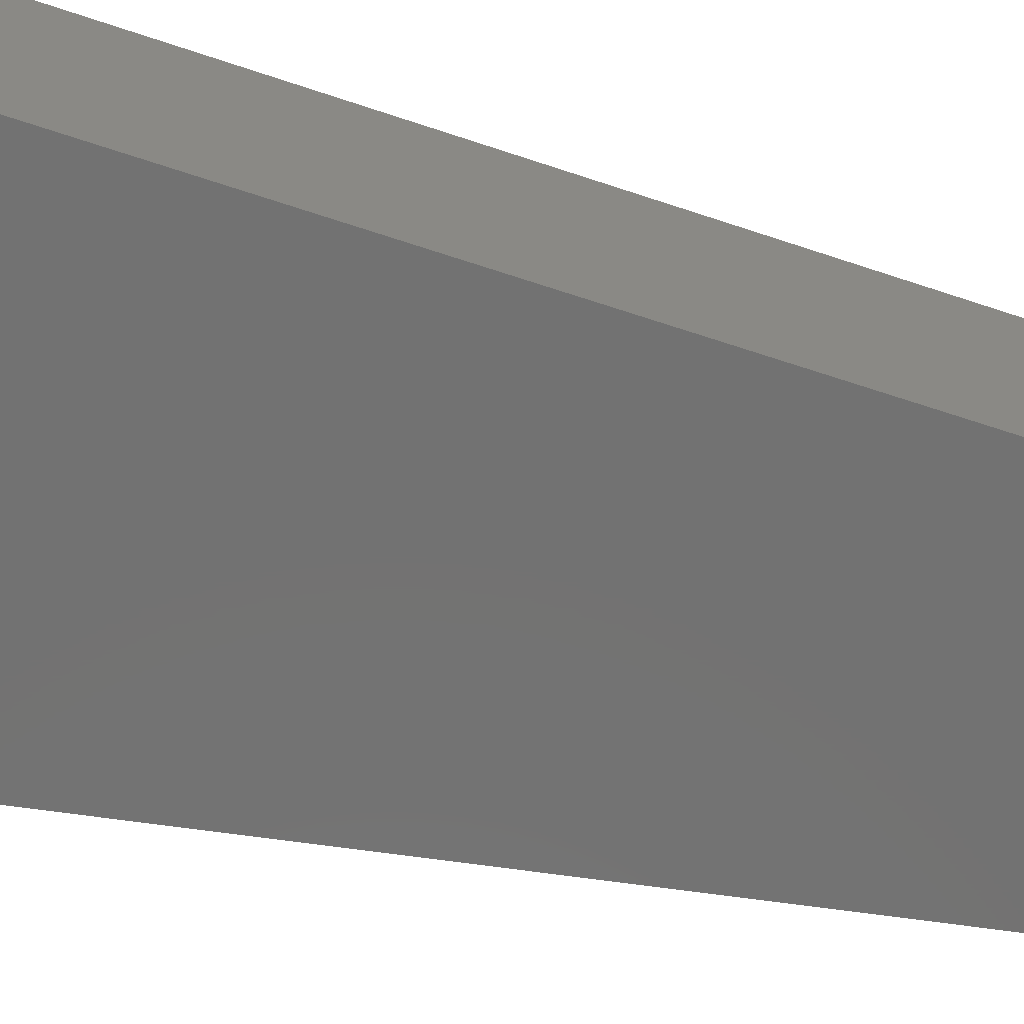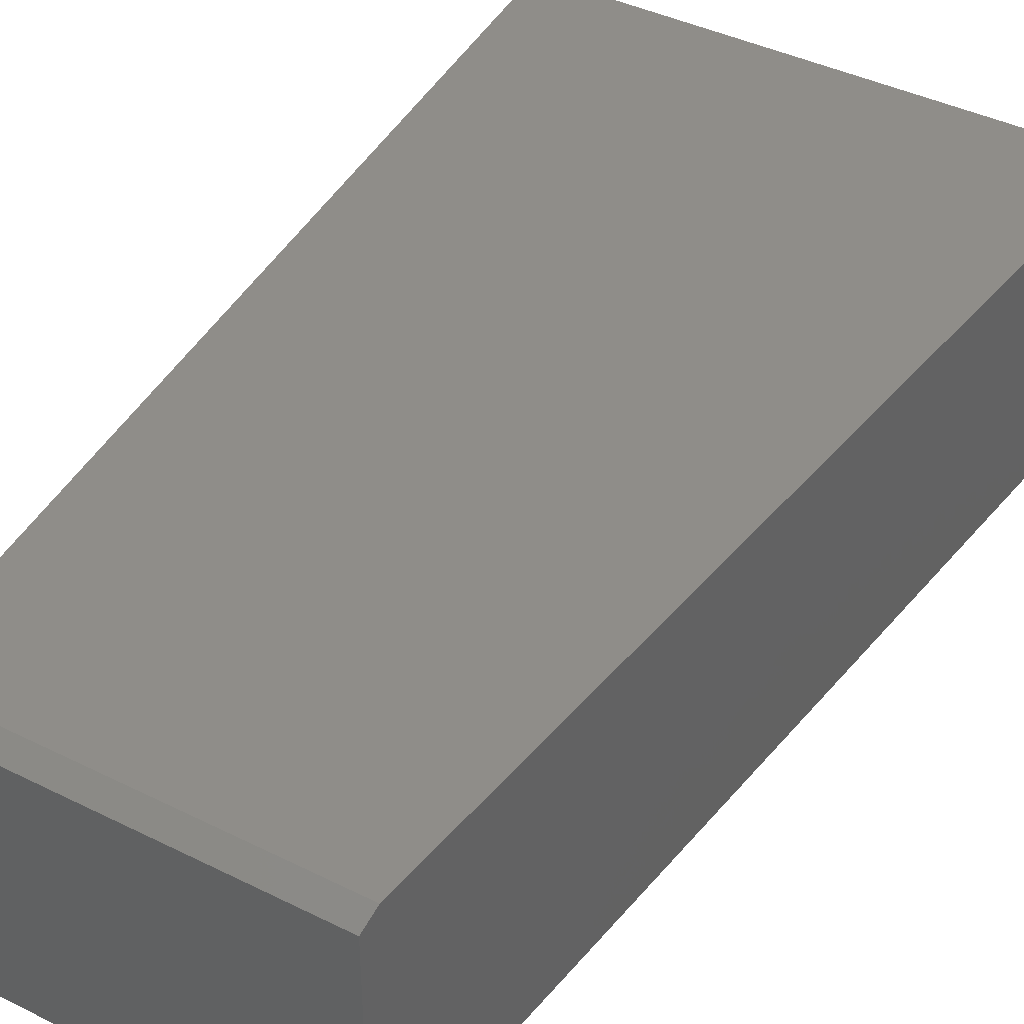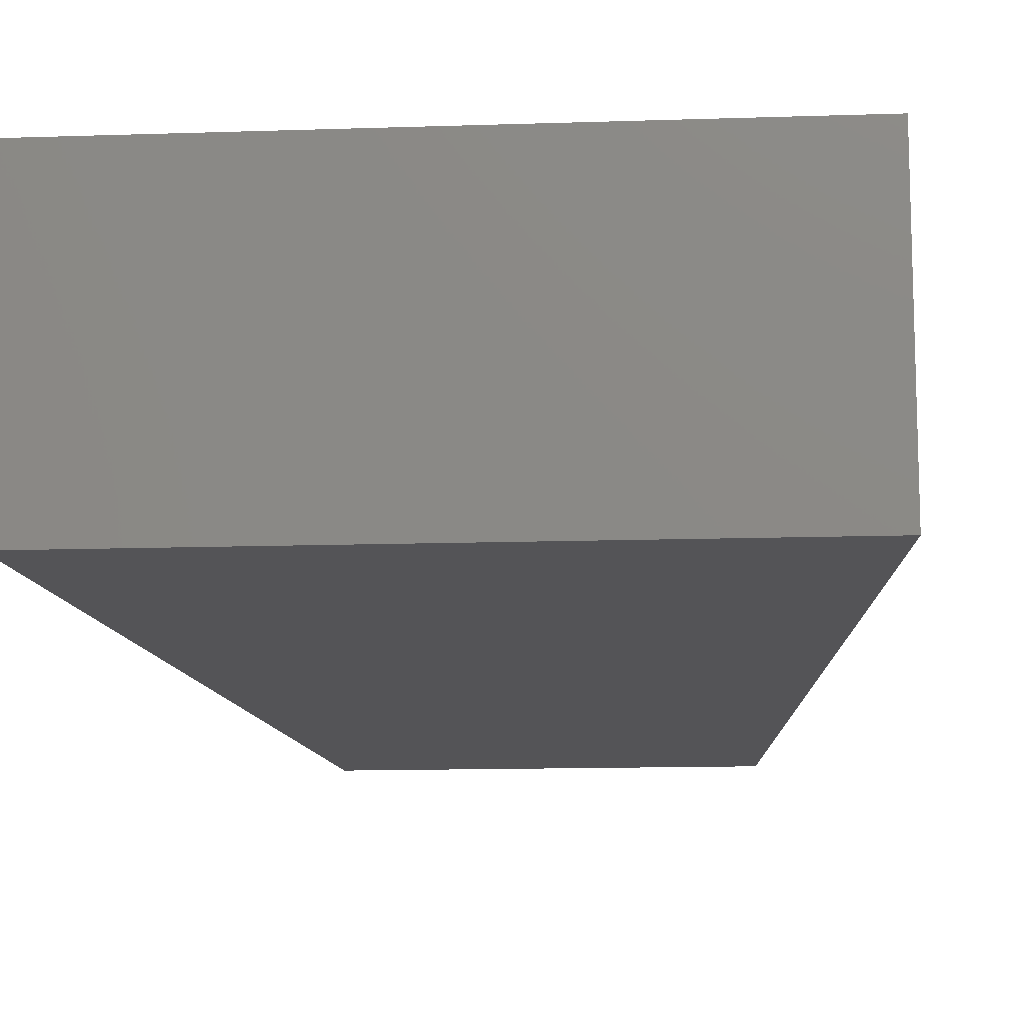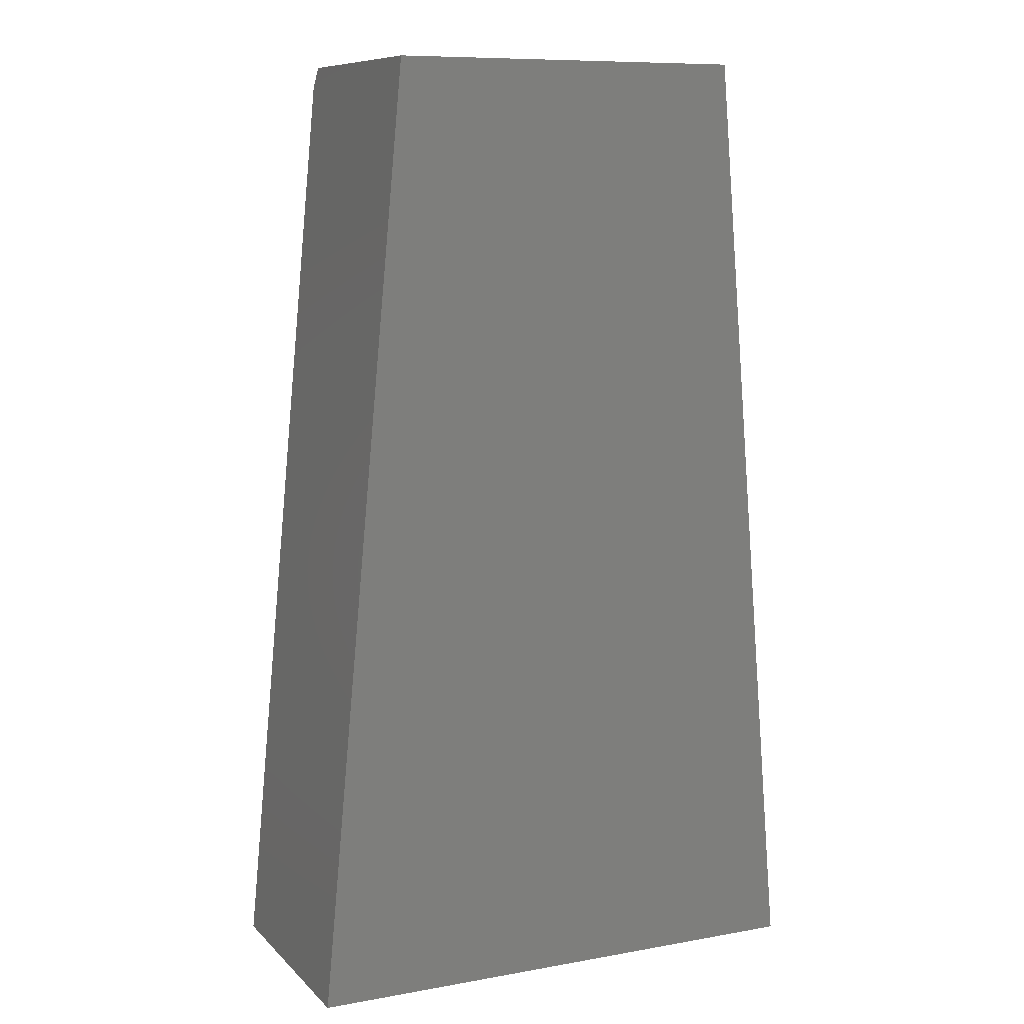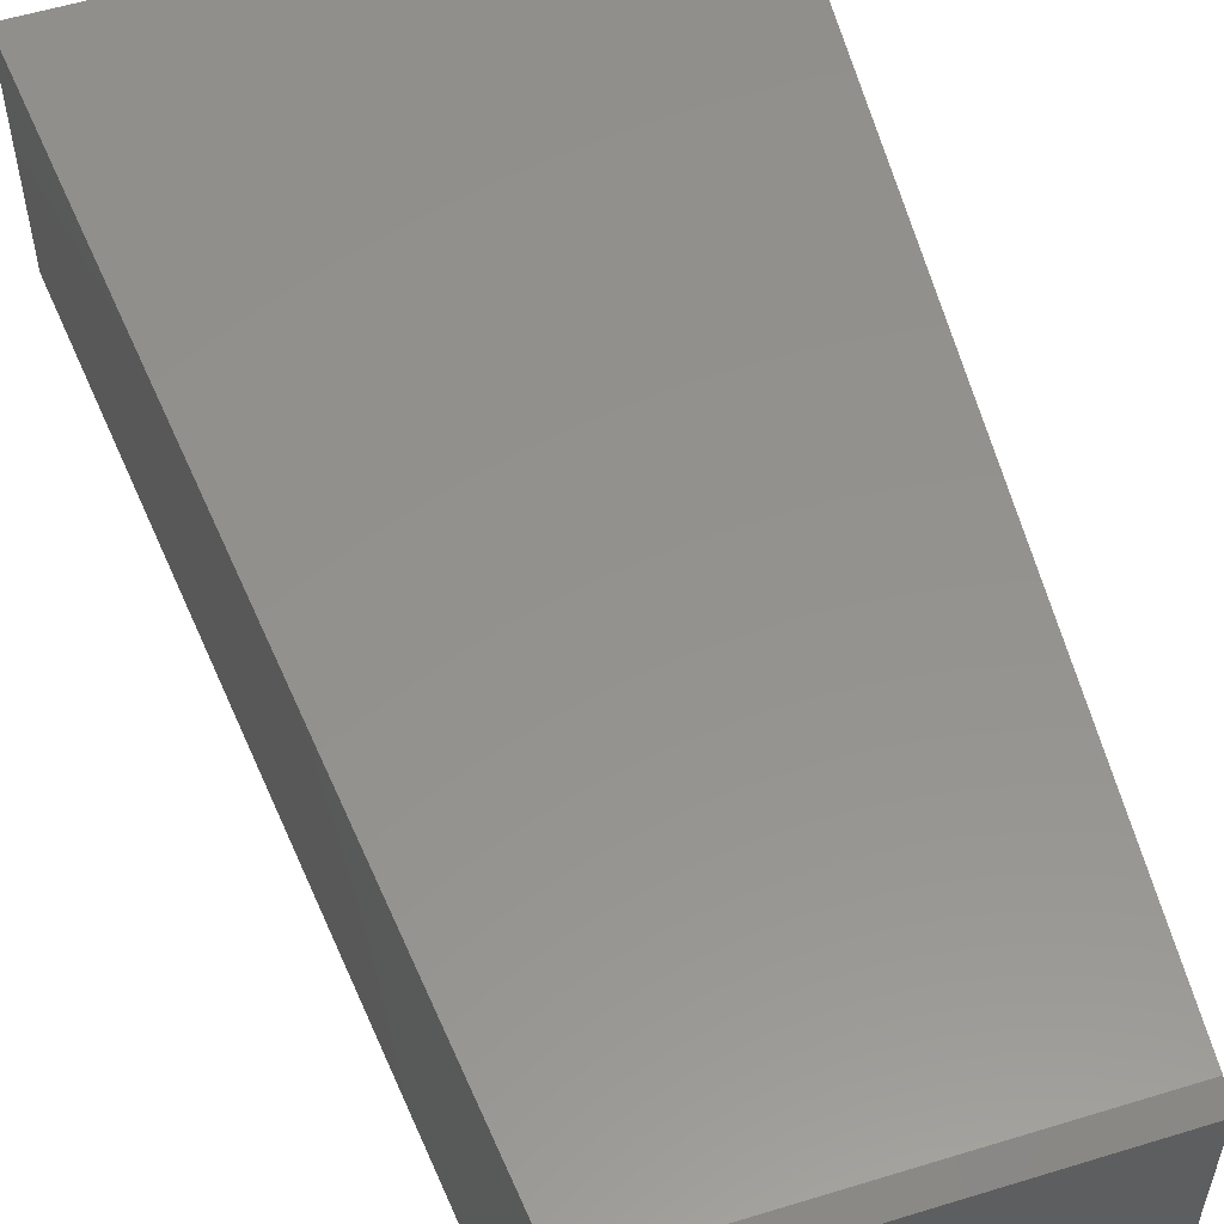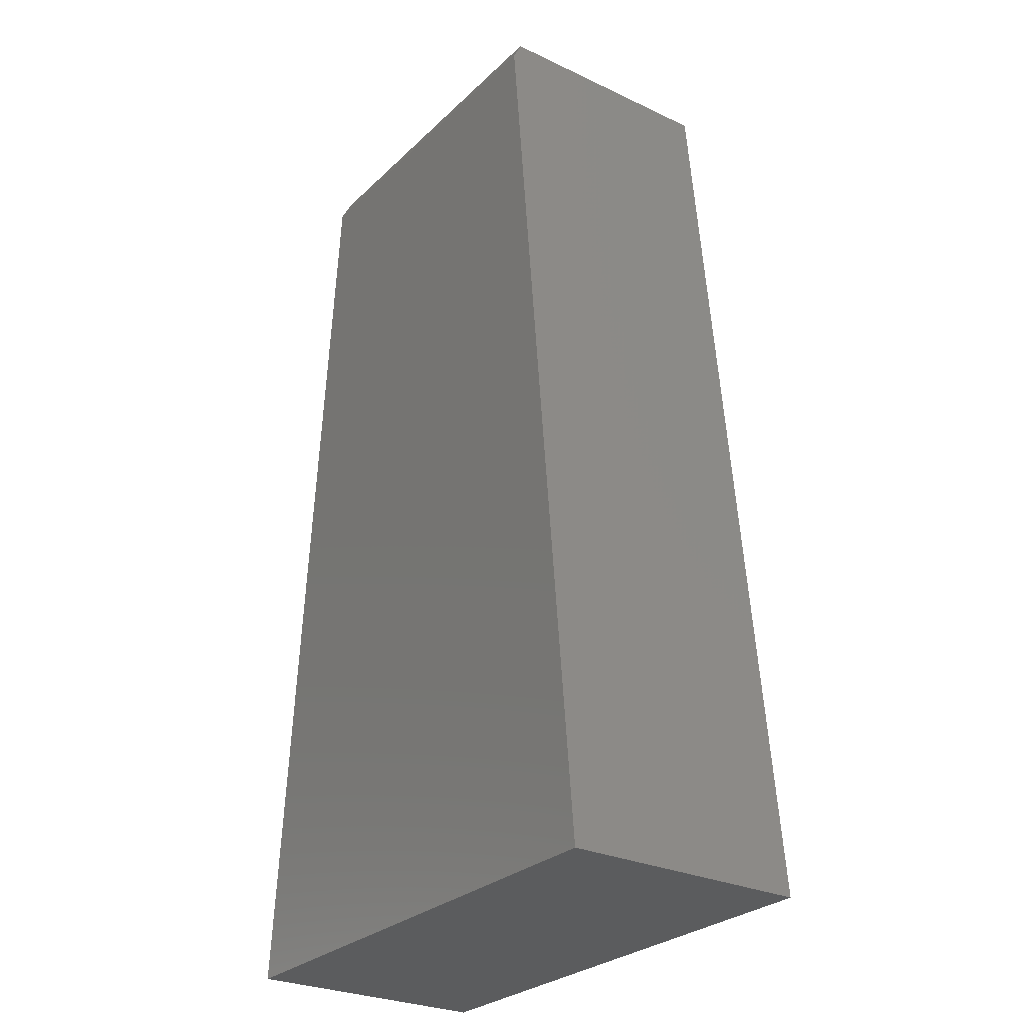
<metadata>
{"format":"stl","ext":"stl","renderer":"f3d","projection":"perspective","resolution":1024,"background":"white","views":[{"elev":-64.4,"azim":76.8,"up":"+Z"},{"elev":41.0,"azim":-148.8,"up":"+Z"},{"elev":-12.6,"azim":4.5,"up":"+Z"},{"elev":9.5,"azim":155.0,"up":"+Y"},{"elev":55.7,"azim":162.1,"up":"+Z"},{"elev":-27.9,"azim":54.4,"up":"+Y"}]}
</metadata>
<code>
# stl→obj: 10 verts, 16 faces
v 0 0 0.1953
v 0.4184 0 0.1953
v 0.06184 0.7344 0.1953
v 0.3488 0.7344 0.1953
v 0 0 0
v 0.06316 0.75 0
v 0.06316 0.75 0.1875
v 0.3474 0.75 0.1875
v 0.3474 0.75 0
v 0.4184 0 0
f 1 2 3
f 3 2 4
f 5 1 6
f 6 1 3
f 6 3 7
f 8 9 7
f 7 9 6
f 2 10 4
f 4 10 9
f 4 9 8
f 3 4 7
f 7 4 8
f 5 6 10
f 10 6 9
f 1 5 2
f 2 5 10

</code>
